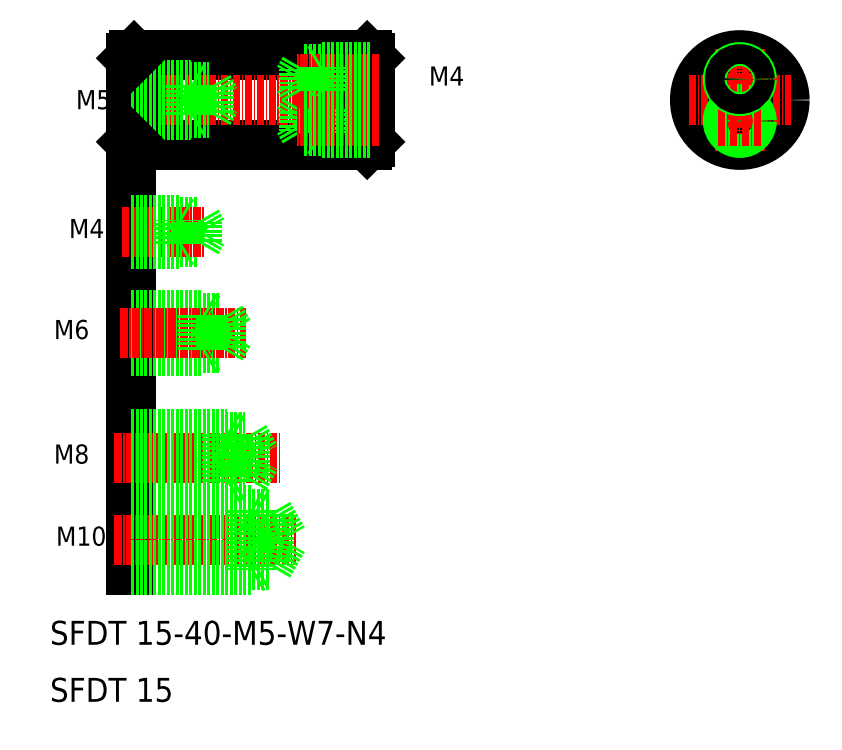
<metadata>
{"format":"dxf","ext":"dxf","renderer":"ezdxf+matplotlib","layout":"modelspace","background":"white","min_lineweight":24,"dpi":150}
</metadata>
<code>
0
SECTION
2
ENTITIES
0
LINE
8
0
10
82.24
20
155
30
0
11
82.24
21
91.59
31
0
0
TEXT
8
0
10
68.68
20
69.48
30
0
40
4
1
SFDT 15
0
TEXT
8
0
10
68.68
20
79.02
30
0
40
4
1
SFDT 15-40-M5-W7-N4
0
LINE
8
CENTER
10
79.45
20
96.59
30
0
11
109.9
21
96.59
31
0
0
LINE
8
CENTER
10
79.45
20
110.3
30
0
11
107.4
21
110.3
31
0
0
TEXT
8
0
10
69.69
20
95.59
30
0
40
3.2
1
M10
0
TEXT
8
0
10
69.34
20
109.3
30
0
40
3.2
1
M8
0
LINE
8
0
10
101.2
20
113.7
30
0
11
103.2
21
110.3
31
0
0
LINE
8
0
10
101.2
20
107
30
0
11
103.2
21
110.3
31
0
0
LINE
8
0
10
82.24
20
100.8
30
0
11
105.2
21
100.8
31
0
0
LINE
8
0
10
82.24
20
92.34
30
0
11
105.2
21
92.34
31
0
0
LINE
8
0
10
102.2
20
91.59
30
0
11
103.5
21
92.34
31
0
0
LINE
8
0
10
102.2
20
101.6
30
0
11
103.5
21
100.8
31
0
0
LINE
8
0
10
101.2
20
113.7
30
0
11
101.2
21
107
31
0
0
LINE
8
0
10
98.24
20
114.3
30
0
11
98.24
21
106.3
31
0
0
LINE
8
0
10
82.24
20
106.3
30
0
11
98.24
21
106.3
31
0
0
LINE
8
0
10
82.24
20
91.59
30
0
11
102.2
21
91.59
31
0
0
LINE
8
0
10
82.24
20
101.6
30
0
11
102.2
21
101.6
31
0
0
LINE
8
0
10
82.24
20
107
30
0
11
101.2
21
107
31
0
0
LINE
8
0
10
102.2
20
101.6
30
0
11
102.2
21
91.59
31
0
0
LINE
8
0
10
98.24
20
106.3
30
0
11
99.32
21
107
31
0
0
LINE
8
0
10
82.24
20
114.3
30
0
11
98.24
21
114.3
31
0
0
LINE
8
0
10
82.24
20
113.7
30
0
11
101.2
21
113.7
31
0
0
LINE
8
0
10
98.24
20
114.3
30
0
11
99.32
21
113.7
31
0
0
LINE
8
0
10
105.2
20
100.8
30
0
11
107.7
21
96.59
31
0
0
LINE
8
0
10
105.2
20
100.8
30
0
11
105.2
21
92.34
31
0
0
LINE
8
0
10
105.2
20
92.34
30
0
11
107.7
21
96.59
31
0
0
TEXT
8
0
10
69.34
20
130.2
30
0
40
3.2
1
M6
0
TEXT
8
0
10
71.85
20
147.1
30
0
40
3.2
1
M4
0
TEXT
8
0
10
73.02
20
168.6
30
0
40
3.2
1
M5
0
LINE
8
0
10
82.24
20
128.2
30
0
11
94.24
21
128.2
31
0
0
LINE
8
0
10
82.24
20
134.2
30
0
11
94.24
21
134.2
31
0
0
LINE
8
0
10
82.24
20
128.7
30
0
11
97.24
21
128.7
31
0
0
LINE
8
0
10
82.24
20
133.7
30
0
11
97.24
21
133.7
31
0
0
LINE
8
CENTER
10
80.46
20
131.2
30
0
11
101.4
21
131.2
31
0
0
LINE
8
0
10
94.24
20
134.2
30
0
11
94.24
21
128.2
31
0
0
LINE
8
0
10
97.24
20
133.7
30
0
11
97.24
21
128.7
31
0
0
LINE
8
0
10
97.24
20
133.7
30
0
11
98.69
21
131.2
31
0
0
LINE
8
0
10
97.24
20
128.7
30
0
11
98.69
21
131.2
31
0
0
LINE
8
0
10
94.24
20
128.2
30
0
11
95.11
21
128.7
31
0
0
LINE
8
0
10
94.24
20
134.2
30
0
11
95.11
21
133.7
31
0
0
LINE
8
0
10
82.24
20
149.7
30
0
11
93.24
21
149.7
31
0
0
LINE
8
0
10
82.24
20
146.4
30
0
11
93.24
21
146.4
31
0
0
LINE
8
CENTER
10
80.68
20
148.1
30
0
11
94.64
21
148.1
31
0
0
LINE
8
0
10
90.24
20
146.1
30
0
11
90.24
21
150.1
31
0
0
LINE
8
0
10
82.24
20
146.1
30
0
11
90.24
21
146.1
31
0
0
LINE
8
0
10
90.24
20
146.1
30
0
11
90.85
21
146.4
31
0
0
LINE
8
0
10
82.24
20
150.1
30
0
11
90.24
21
150.1
31
0
0
LINE
8
0
10
90.24
20
150.1
30
0
11
90.85
21
149.7
31
0
0
LINE
8
0
10
93.24
20
149.7
30
0
11
94.19
21
148.1
31
0
0
LINE
8
0
10
93.24
20
146.4
30
0
11
93.24
21
149.7
31
0
0
LINE
8
0
10
93.24
20
146.4
30
0
11
94.19
21
148.1
31
0
0
LINE
8
0
10
82.74
20
177.7
30
0
11
121.7
21
177.7
31
0
0
LINE
8
0
10
82.74
20
162.7
30
0
11
121.7
21
162.7
31
0
0
LINE
8
CENTER
10
81.24
20
170.2
30
0
11
123.2
21
170.2
31
0
0
LINE
8
0
10
82.24
20
177.2
30
0
11
82.24
21
163.2
31
0
0
LINE
8
0
10
82.74
20
177.7
30
0
11
82.74
21
162.7
31
0
0
LINE
8
0
10
82.24
20
168.1
30
0
11
95.24
21
168.1
31
0
0
LINE
8
0
10
82.24
20
172.3
30
0
11
95.24
21
172.3
31
0
0
LINE
8
0
10
82.24
20
172.7
30
0
11
92.24
21
172.7
31
0
0
LINE
8
0
10
82.24
20
167.7
30
0
11
92.24
21
167.7
31
0
0
LINE
8
0
10
82.24
20
163.2
30
0
11
82.74
21
162.7
31
0
0
LINE
8
0
10
95.24
20
168.1
30
0
11
96.45
21
170.2
31
0
0
LINE
8
0
10
95.24
20
172.3
30
0
11
95.24
21
168.1
31
0
0
LINE
8
0
10
92.24
20
172.7
30
0
11
92.24
21
167.7
31
0
0
LINE
8
0
10
92.24
20
167.7
30
0
11
92.85
21
168
31
0
0
LINE
8
0
10
92.24
20
172.7
30
0
11
92.85
21
172.3
31
0
0
LINE
8
0
10
95.24
20
172.3
30
0
11
96.45
21
170.2
31
0
0
LINE
8
0
10
82.74
20
177.7
30
0
11
82.24
21
177.2
31
0
0
LINE
8
0
10
122.2
20
177.2
30
0
11
122.2
21
163.2
31
0
0
LINE
8
0
10
121.7
20
177.7
30
0
11
121.7
21
162.7
31
0
0
LINE
8
0
10
121.7
20
162.7
30
0
11
122.2
21
163.2
31
0
0
LINE
8
0
10
122.2
20
170.2
30
0
11
122.2
21
170.2
31
0
0
LINE
8
0
10
122.2
20
173.2
30
0
11
122.2
21
173.2
31
0
0
LINE
8
0
10
121.7
20
177.7
30
0
11
122.2
21
177.2
31
0
0
CIRCLE
8
0
10
184.1
20
170.2
30
0
40
7.5
0
LINE
8
CENTER
10
184.1
20
178.7
30
0
11
184.1
21
161.7
31
0
0
LINE
8
CENTER
10
175.6
20
170.2
30
0
11
192.6
21
170.2
31
0
0
TEXT
8
0
10
132.1
20
172.6
30
0
40
3.2
1
M4
0
LINE
8
0
10
122.2
20
170.2
30
0
11
122.2
21
170.2
31
0
0
LINE
8
0
10
122.2
20
177.2
30
0
11
122.2
21
177.2
31
0
0
LINE
8
0
10
122.2
20
172
30
0
11
111.2
21
172
31
0
0
LINE
8
0
10
122.2
20
175.3
30
0
11
111.2
21
175.3
31
0
0
LINE
8
CENTER
10
123.8
20
173.7
30
0
11
109.8
21
173.7
31
0
0
LINE
8
0
10
122.2
20
171.7
30
0
11
114.2
21
171.7
31
0
0
LINE
8
0
10
122.2
20
175.7
30
0
11
114.2
21
175.7
31
0
0
LINE
8
0
10
114.2
20
171.7
30
0
11
114.2
21
175.7
31
0
0
LINE
8
0
10
114.2
20
171.7
30
0
11
113.6
21
172
31
0
0
LINE
8
0
10
114.2
20
175.7
30
0
11
113.6
21
175.3
31
0
0
LINE
8
0
10
111.2
20
172
30
0
11
110.3
21
173.7
31
0
0
LINE
8
0
10
111.2
20
175.3
30
0
11
110.3
21
173.7
31
0
0
LINE
8
0
10
111.2
20
172
30
0
11
111.2
21
175.3
31
0
0
LINE
8
0
10
111.2
20
168.3
30
0
11
111.2
21
165
31
0
0
LINE
8
0
10
111.2
20
165
30
0
11
110.3
21
166.7
31
0
0
LINE
8
0
10
111.2
20
168.3
30
0
11
110.3
21
166.7
31
0
0
LINE
8
0
10
114.2
20
164.7
30
0
11
113.6
21
165
31
0
0
LINE
8
0
10
114.2
20
168.7
30
0
11
113.6
21
168.3
31
0
0
LINE
8
0
10
114.2
20
168.7
30
0
11
114.2
21
164.7
31
0
0
LINE
8
0
10
122.2
20
164.7
30
0
11
114.2
21
164.7
31
0
0
LINE
8
0
10
122.2
20
168.7
30
0
11
114.2
21
168.7
31
0
0
LINE
8
CENTER
10
123.8
20
166.7
30
0
11
109.8
21
166.7
31
0
0
LINE
8
0
10
122.2
20
165
30
0
11
111.2
21
165
31
0
0
LINE
8
0
10
122.2
20
168.3
30
0
11
111.2
21
168.3
31
0
0
LINE
8
0
10
121.2
20
176.4
30
0
11
121.2
21
176.4
31
0
0
LINE
8
0
10
121.2
20
170.2
30
0
11
121.2
21
170.2
31
0
0
LINE
8
0
10
121.2
20
178.9
30
0
11
121.2
21
178.9
31
0
0
LINE
8
0
10
121.2
20
170.2
30
0
11
121.2
21
170.2
31
0
0
INSERT
8
0
2
A$C4B8.164e+07
10
184.1
20
170.2
30
0
0
ENDSEC
0
EOF

</code>
